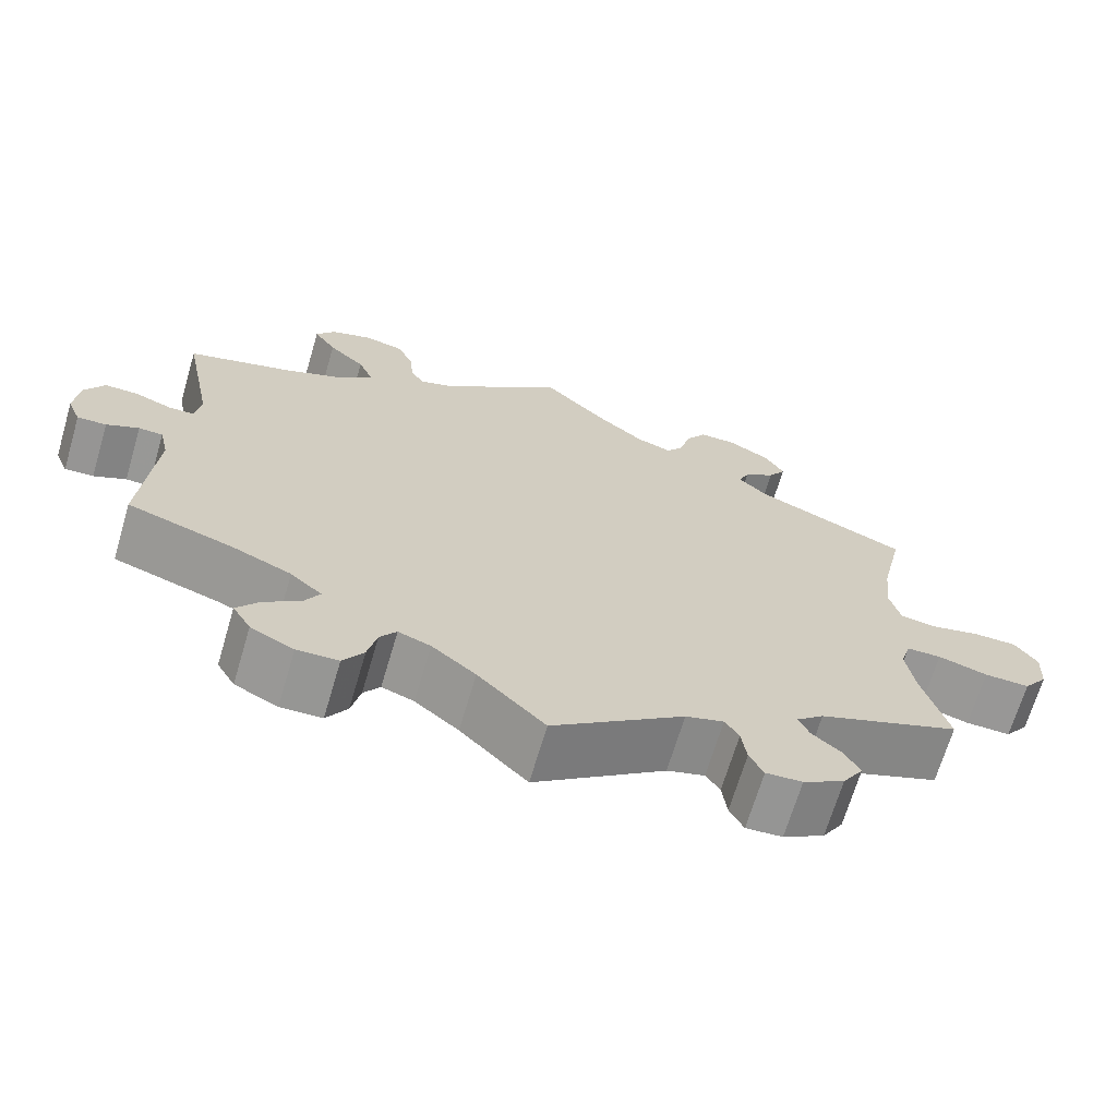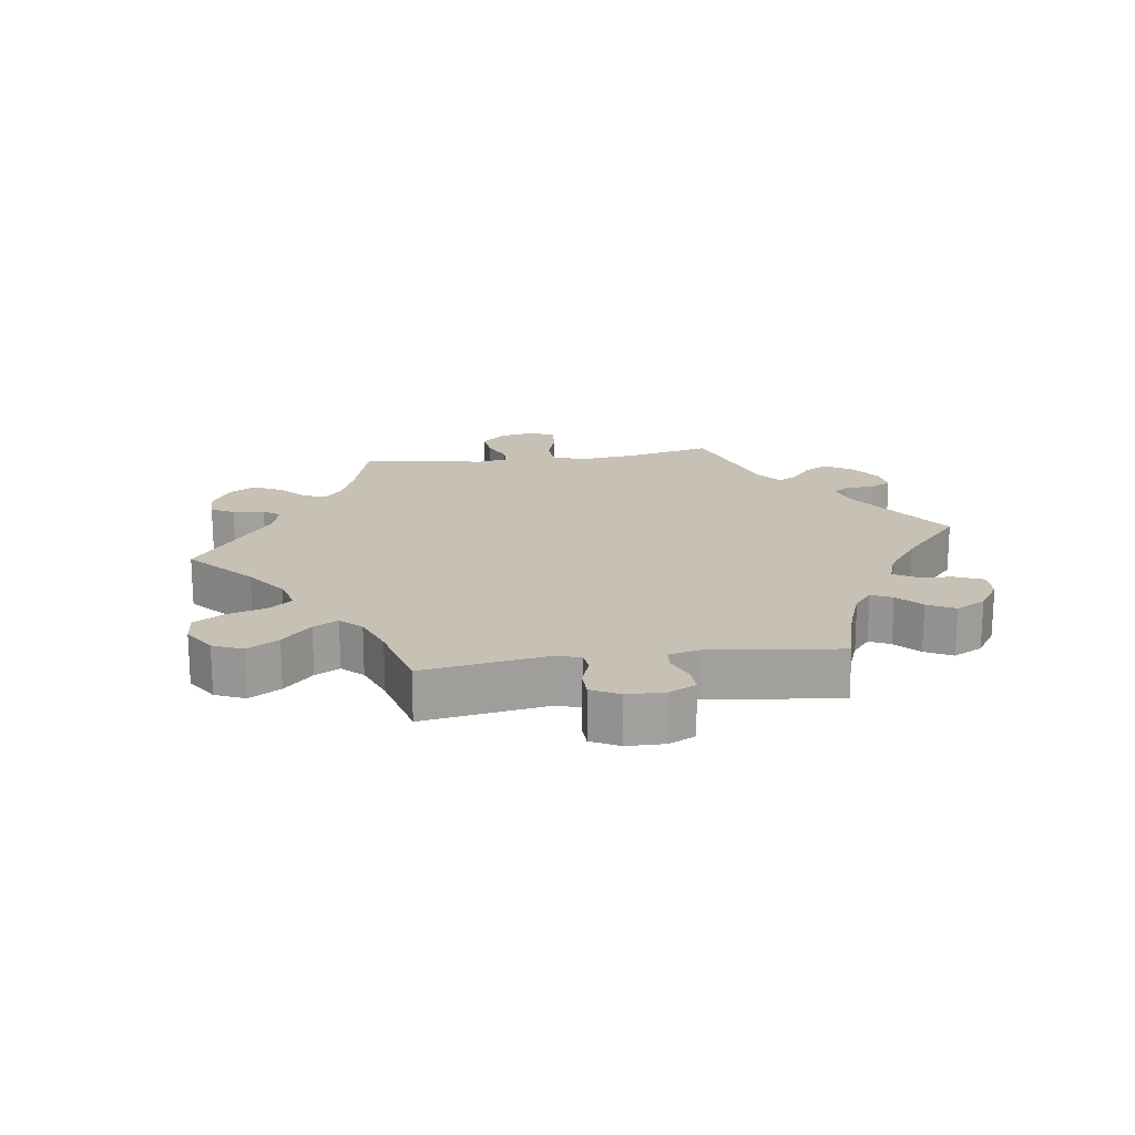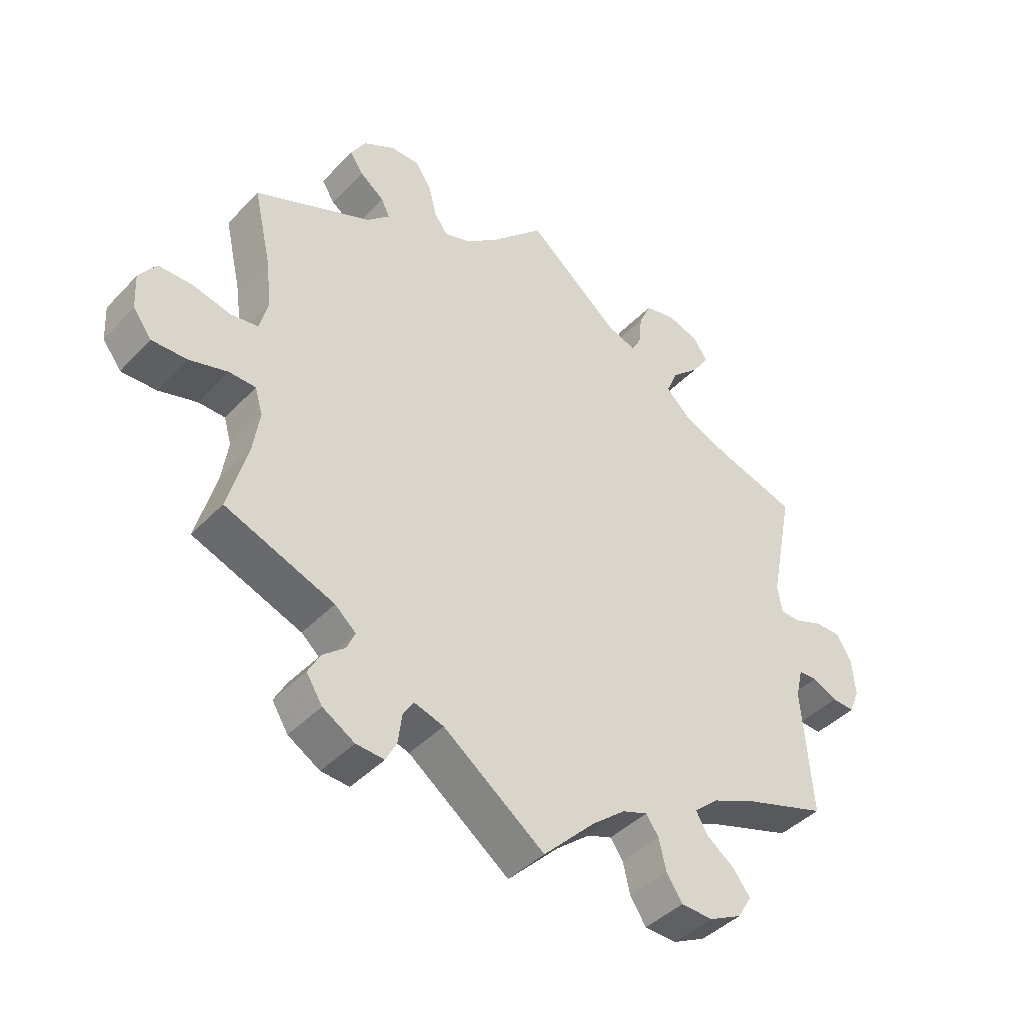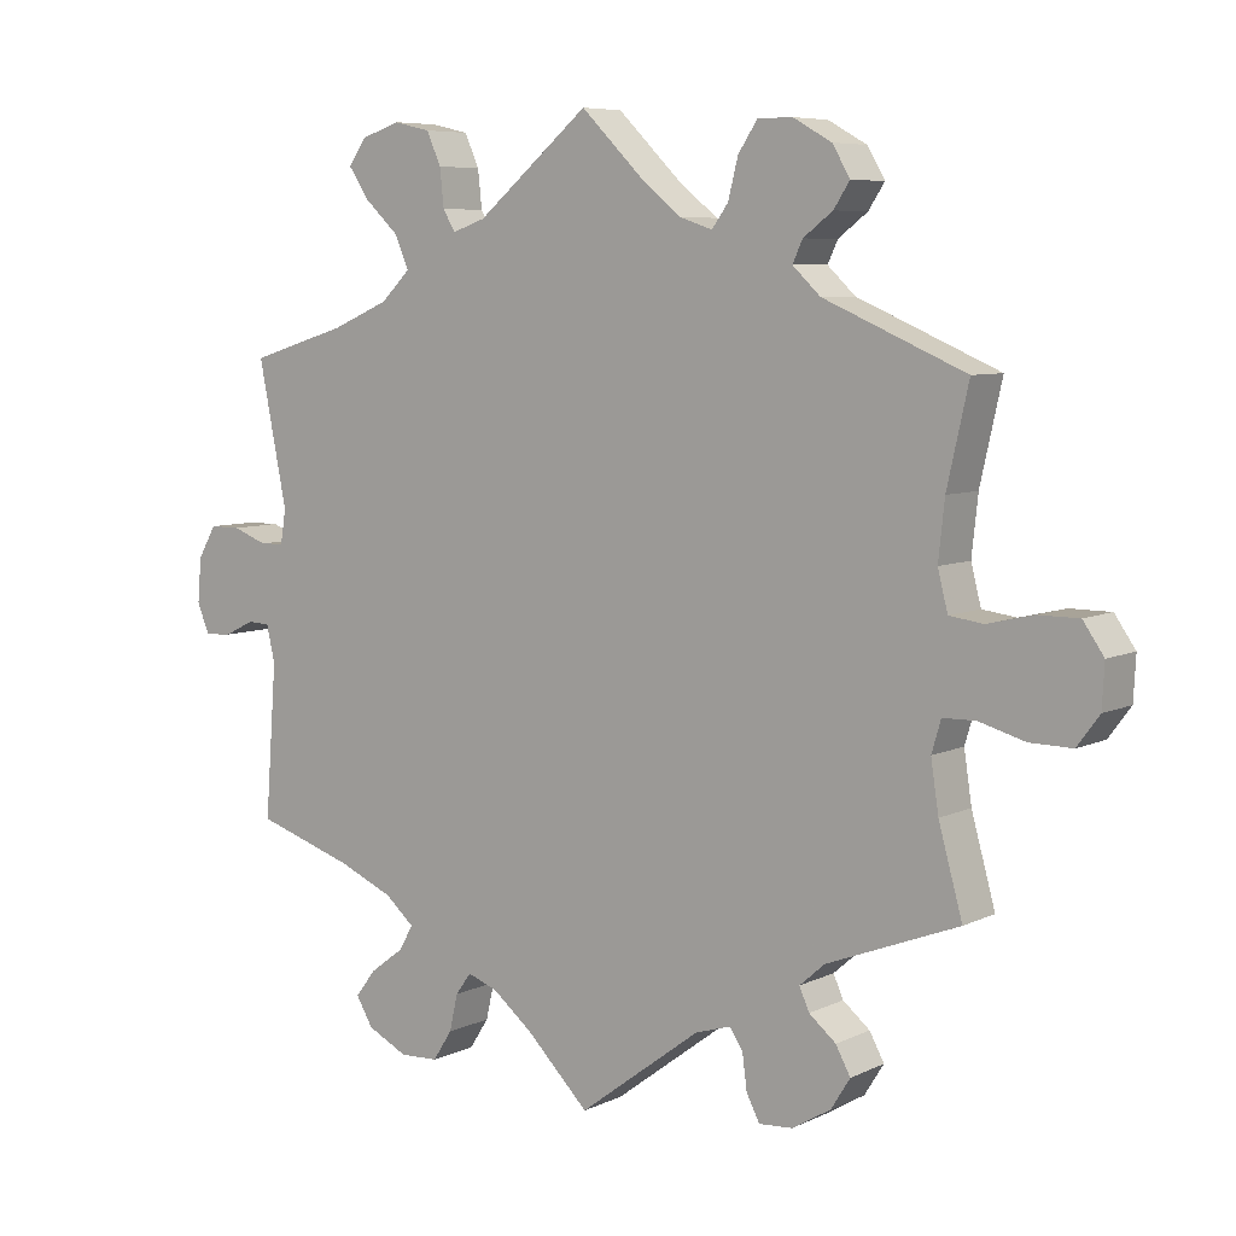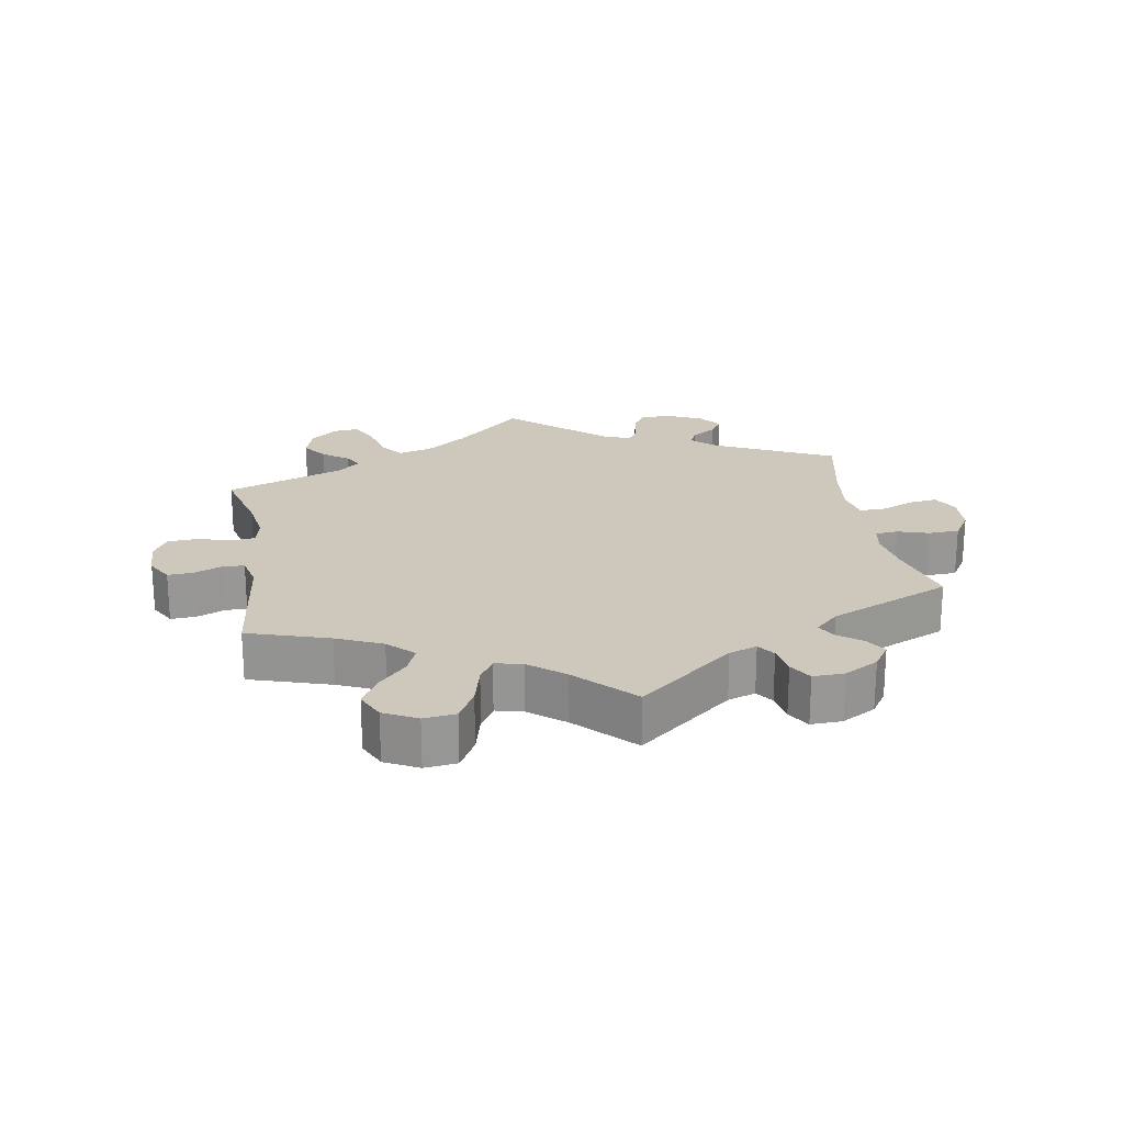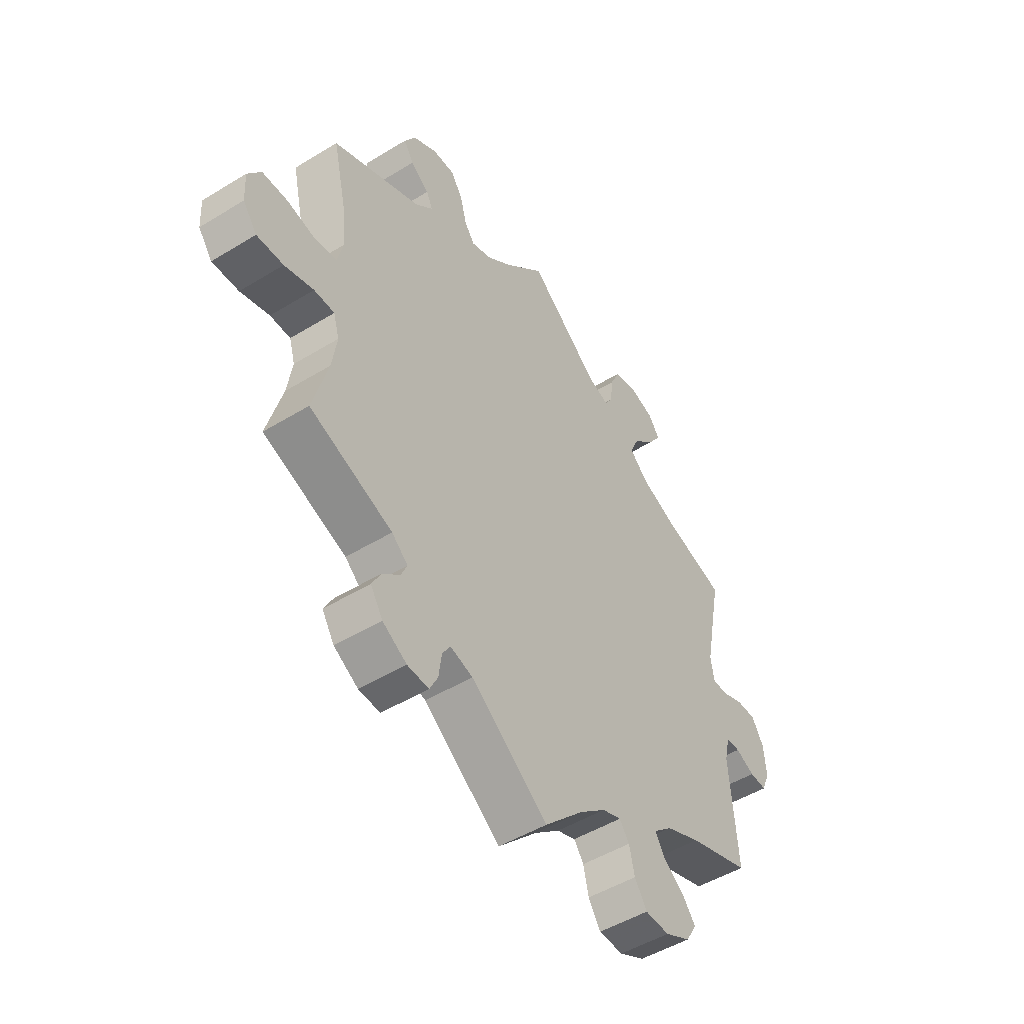
<metadata>
{"format":"obj","ext":"obj","renderer":"f3d","projection":"perspective","resolution":1024,"background":"white","views":[{"elev":-68.2,"azim":-16.5,"up":"+Z"},{"elev":18.5,"azim":142.0,"up":"+Y"},{"elev":-42.4,"azim":140.7,"up":"+Z"},{"elev":6.9,"azim":36.6,"up":"+Z"},{"elev":22.0,"azim":110.5,"up":"+Y"},{"elev":-49.2,"azim":124.2,"up":"+Z"}]}
</metadata>
<code>
v -0.486 0.07 -0.09
v -0.497 0.07 -0.042
v -0.526 0.07 -0.041
v -0.565 0.07 -0.06
v -0.6 0.07 -0.062
v -0.616 0.07 -0.023
v -0.611 0.07 0.035
v -0.587 0.07 0.076
v -0.547 0.07 0.076
v -0.502 0.07 0.059
v -0.471 0.07 0.06
v -0.464 0.07 0.104
v -0.501 0.07 0.289
v -0.373 0.07 0.328
v -0.299 0.07 0.36
v -0.261 0.07 0.397
v -0.279 0.07 0.439
v -0.323 0.07 0.48
v -0.35 0.07 0.52
v -0.327 0.07 0.553
v -0.277 0.07 0.57
v -0.229 0.07 0.559
v -0.21 0.07 0.517
v -0.205 0.07 0.468
v -0.189 0.07 0.441
v -0.146 0.07 0.456
v 0 0.07 0.578
v 0.082 0.07 0.497
v 0.134 0.07 0.455
v 0.176 0.07 0.441
v 0.197 0.07 0.47
v 0.21 0.07 0.521
v 0.235 0.07 0.559
v 0.28 0.07 0.559
v 0.33 0.07 0.531
v 0.353 0.07 0.492
v 0.332 0.07 0.46
v 0.294 0.07 0.431
v 0.281 0.07 0.403
v 0.317 0.07 0.369
v 0.501 0.07 0.29
v 0.473 0.07 0.165
v 0.465 0.07 0.09
v 0.478 0.07 0.039
v 0.522 0.07 0.033
v 0.581 0.07 0.047
v 0.634 0.07 0.047
v 0.661 0.07 0.008
v 0.658 0.07 -0.048
v 0.629 0.07 -0.087
v 0.574 0.07 -0.086
v 0.514 0.07 -0.069
v 0.472 0.07 -0.07
v 0.46 0.07 -0.111
v 0.47 0.07 -0.177
v 0.501 0.07 -0.289
v 0.33 0.07 -0.355
v 0.297 0.07 -0.384
v 0.31 0.07 -0.413
v 0.345 0.07 -0.442
v 0.364 0.07 -0.477
v 0.339 0.07 -0.517
v 0.289 0.07 -0.547
v 0.245 0.07 -0.55
v 0.228 0.07 -0.517
v 0.222 0.07 -0.471
v 0.205 0.07 -0.445
v 0.159 0.07 -0.459
v 0 0.07 -0.578
v -0.081 0.07 -0.497
v -0.134 0.07 -0.454
v -0.173 0.07 -0.44
v -0.193 0.07 -0.468
v -0.204 0.07 -0.516
v -0.229 0.07 -0.555
v -0.279 0.07 -0.557
v -0.331 0.07 -0.531
v -0.353 0.07 -0.494
v -0.326 0.07 -0.459
v -0.282 0.07 -0.426
v -0.264 0.07 -0.394
v -0.302 0.07 -0.361
v -0.374 0.07 -0.33
v -0.501 0.07 -0.289
v -0.486 0 -0.09
v -0.497 0 -0.042
v -0.526 0 -0.041
v -0.565 0 -0.06
v -0.6 0 -0.062
v -0.616 0 -0.023
v -0.611 0 0.035
v -0.587 0 0.076
v -0.547 0 0.076
v -0.502 0 0.059
v -0.471 0 0.06
v -0.464 0 0.104
v -0.501 0 0.289
v -0.373 0 0.328
v -0.299 0 0.36
v -0.261 0 0.397
v -0.279 0 0.439
v -0.323 0 0.48
v -0.35 0 0.52
v -0.327 0 0.553
v -0.277 0 0.57
v -0.229 0 0.559
v -0.21 0 0.517
v -0.205 0 0.468
v -0.189 0 0.441
v -0.146 0 0.456
v 0 0 0.578
v 0.082 0 0.497
v 0.134 0 0.455
v 0.176 0 0.441
v 0.197 0 0.47
v 0.21 0 0.521
v 0.235 0 0.559
v 0.28 0 0.559
v 0.33 0 0.531
v 0.353 0 0.492
v 0.332 0 0.46
v 0.294 0 0.431
v 0.281 0 0.403
v 0.317 0 0.369
v 0.501 0 0.29
v 0.473 0 0.165
v 0.465 0 0.09
v 0.478 0 0.039
v 0.522 0 0.033
v 0.581 0 0.047
v 0.634 0 0.047
v 0.661 0 0.008
v 0.658 0 -0.048
v 0.629 0 -0.087
v 0.574 0 -0.086
v 0.514 0 -0.069
v 0.472 0 -0.07
v 0.46 0 -0.111
v 0.47 0 -0.177
v 0.501 0 -0.289
v 0.33 0 -0.355
v 0.297 0 -0.384
v 0.31 0 -0.413
v 0.345 0 -0.442
v 0.364 0 -0.477
v 0.339 0 -0.517
v 0.289 0 -0.547
v 0.245 0 -0.55
v 0.228 0 -0.517
v 0.222 0 -0.471
v 0.205 0 -0.445
v 0.159 0 -0.459
v 0 0 -0.578
v -0.081 0 -0.497
v -0.134 0 -0.454
v -0.173 0 -0.44
v -0.193 0 -0.468
v -0.204 0 -0.516
v -0.229 0 -0.555
v -0.279 0 -0.557
v -0.331 0 -0.531
v -0.353 0 -0.494
v -0.326 0 -0.459
v -0.282 0 -0.426
v -0.264 0 -0.394
v -0.302 0 -0.361
v -0.374 0 -0.33
v -0.501 0 -0.289
f 83 84 1
f 82 83 1 2
f 81 82 2
f 77 78 79 80
f 77 80 81
f 76 77 81
f 73 74 75 76
f 72 73 76 81
f 71 72 81 2
f 68 69 70
f 67 68 70 71
f 63 64 65 66
f 63 66 67
f 62 63 67
f 59 60 61 62
f 58 59 62 67
f 57 58 67 71
f 55 56 57 71
f 49 50 51 52
f 49 52 53
f 48 49 53
f 45 46 47 48
f 44 45 48 53
f 43 44 53 54
f 40 41 42
f 39 40 42 43
f 35 36 37 38
f 35 38 39
f 34 35 39
f 31 32 33 34
f 30 31 34 39
f 29 30 39 43
f 26 27 28
f 25 26 28 29
f 21 22 23 24
f 21 24 25
f 20 21 25
f 17 18 19 20
f 16 17 20 25
f 15 16 25 29
f 12 13 14
f 11 12 14 15
f 7 8 9 10
f 7 10 11
f 6 7 11
f 3 4 5 6
f 2 3 6 11
f 54 55 71 2
f 15 29 43 54
f 2 11 15 54
f 85 168 167
f 86 85 167 166
f 86 166 165
f 164 163 162 161
f 165 164 161
f 165 161 160
f 160 159 158 157
f 165 160 157 156
f 86 165 156 155
f 154 153 152
f 155 154 152 151
f 150 149 148 147
f 151 150 147
f 151 147 146
f 146 145 144 143
f 151 146 143 142
f 155 151 142 141
f 155 141 140 139
f 136 135 134 133
f 137 136 133
f 137 133 132
f 132 131 130 129
f 137 132 129 128
f 138 137 128 127
f 126 125 124
f 127 126 124 123
f 122 121 120 119
f 123 122 119
f 123 119 118
f 118 117 116 115
f 123 118 115 114
f 127 123 114 113
f 112 111 110
f 113 112 110 109
f 108 107 106 105
f 109 108 105
f 109 105 104
f 104 103 102 101
f 109 104 101 100
f 113 109 100 99
f 98 97 96
f 99 98 96 95
f 94 93 92 91
f 95 94 91
f 95 91 90
f 90 89 88 87
f 95 90 87 86
f 86 155 139 138
f 138 127 113 99
f 138 99 95 86
f 1 85 86 2
f 2 86 87 3
f 3 87 88 4
f 4 88 89 5
f 5 89 90 6
f 6 90 91 7
f 7 91 92 8
f 8 92 93 9
f 9 93 94 10
f 10 94 95 11
f 11 95 96 12
f 12 96 97 13
f 13 97 98 14
f 14 98 99 15
f 15 99 100 16
f 16 100 101 17
f 17 101 102 18
f 18 102 103 19
f 19 103 104 20
f 20 104 105 21
f 21 105 106 22
f 22 106 107 23
f 23 107 108 24
f 24 108 109 25
f 25 109 110 26
f 26 110 111 27
f 27 111 112 28
f 28 112 113 29
f 29 113 114 30
f 30 114 115 31
f 31 115 116 32
f 32 116 117 33
f 33 117 118 34
f 34 118 119 35
f 35 119 120 36
f 36 120 121 37
f 37 121 122 38
f 38 122 123 39
f 39 123 124 40
f 40 124 125 41
f 41 125 126 42
f 42 126 127 43
f 43 127 128 44
f 44 128 129 45
f 45 129 130 46
f 46 130 131 47
f 47 131 132 48
f 48 132 133 49
f 49 133 134 50
f 50 134 135 51
f 51 135 136 52
f 52 136 137 53
f 53 137 138 54
f 54 138 139 55
f 55 139 140 56
f 56 140 141 57
f 57 141 142 58
f 58 142 143 59
f 59 143 144 60
f 60 144 145 61
f 61 145 146 62
f 62 146 147 63
f 63 147 148 64
f 64 148 149 65
f 65 149 150 66
f 66 150 151 67
f 67 151 152 68
f 68 152 153 69
f 69 153 154 70
f 70 154 155 71
f 71 155 156 72
f 72 156 157 73
f 73 157 158 74
f 74 158 159 75
f 75 159 160 76
f 76 160 161 77
f 77 161 162 78
f 78 162 163 79
f 79 163 164 80
f 80 164 165 81
f 81 165 166 82
f 82 166 167 83
f 83 167 168 84
f 84 168 85 1

</code>
